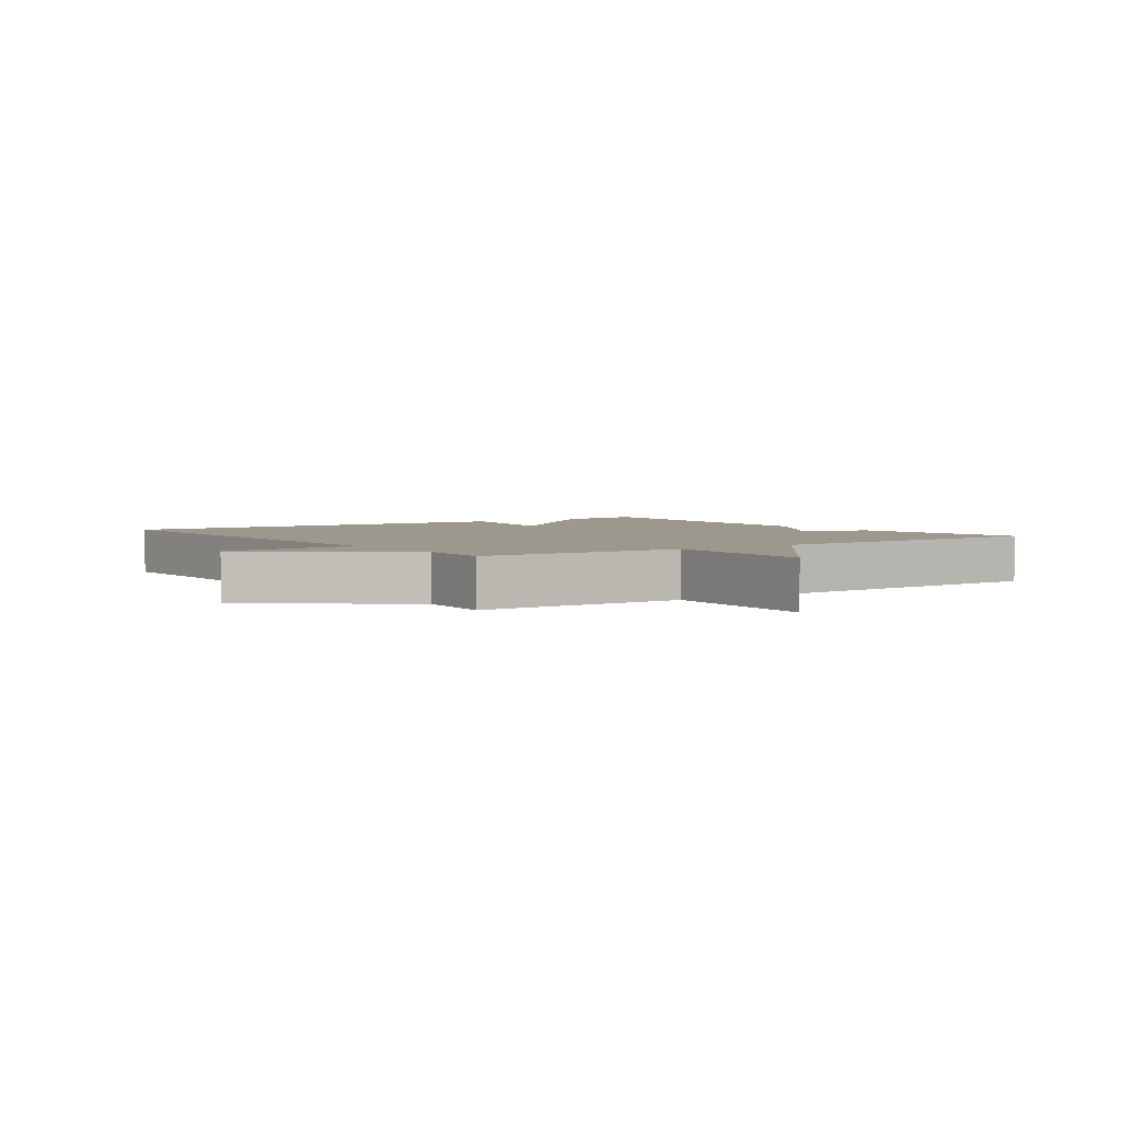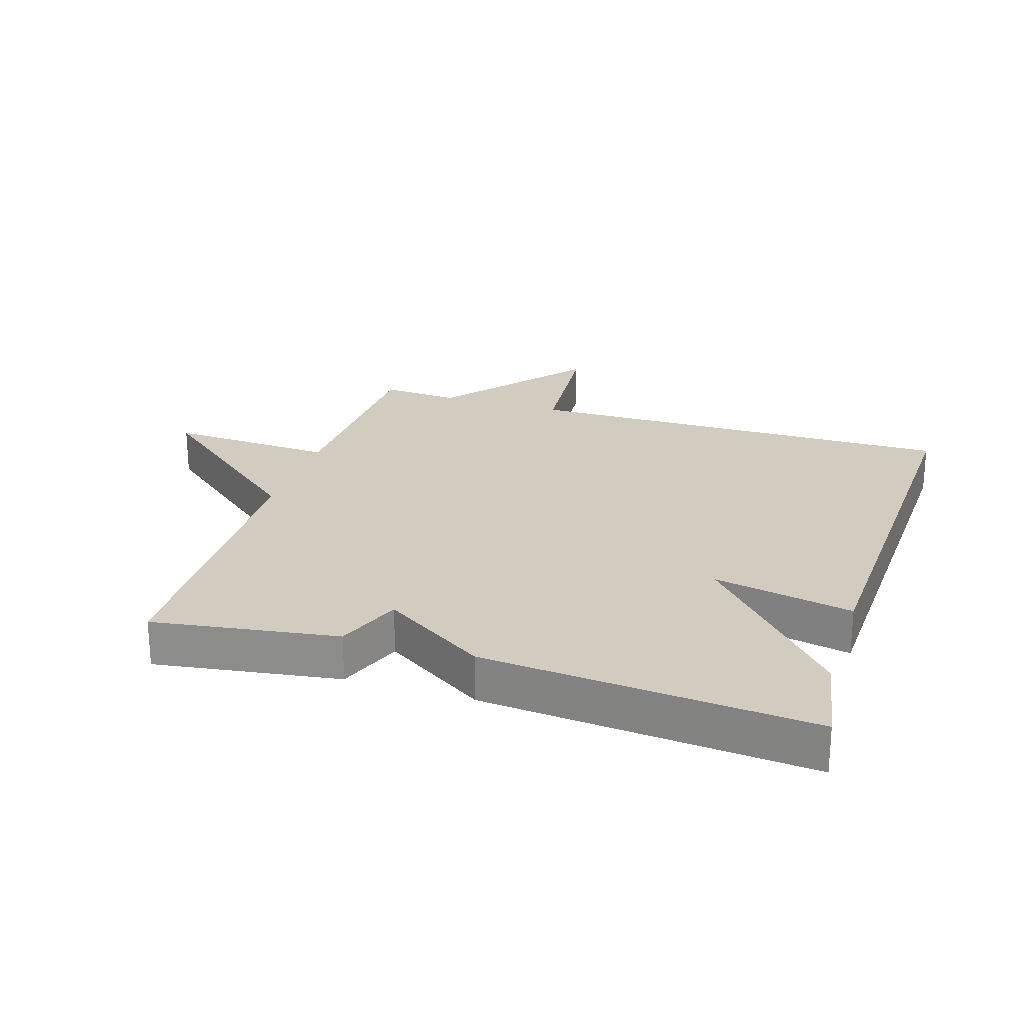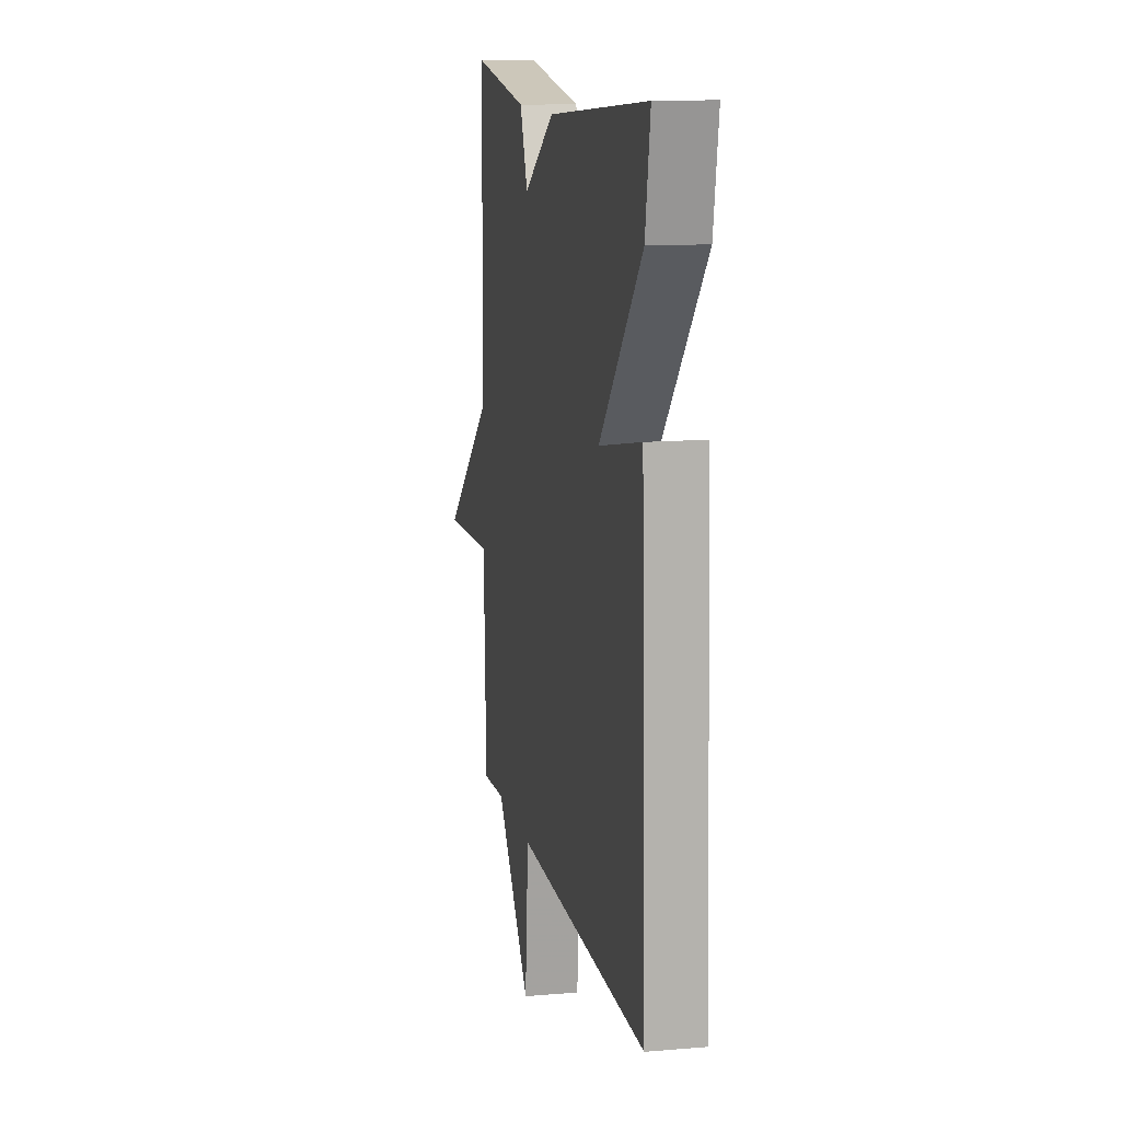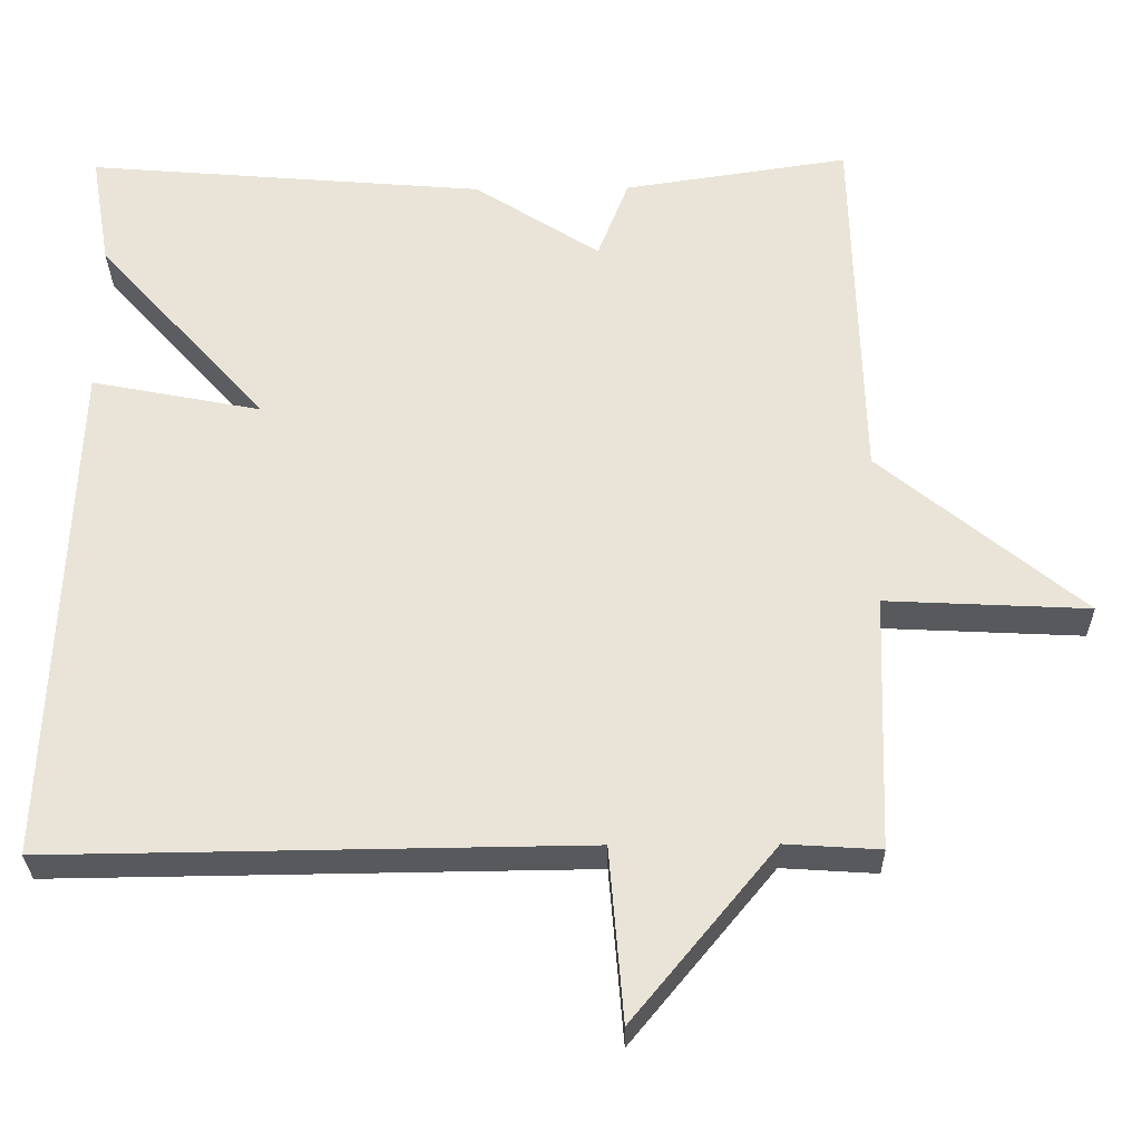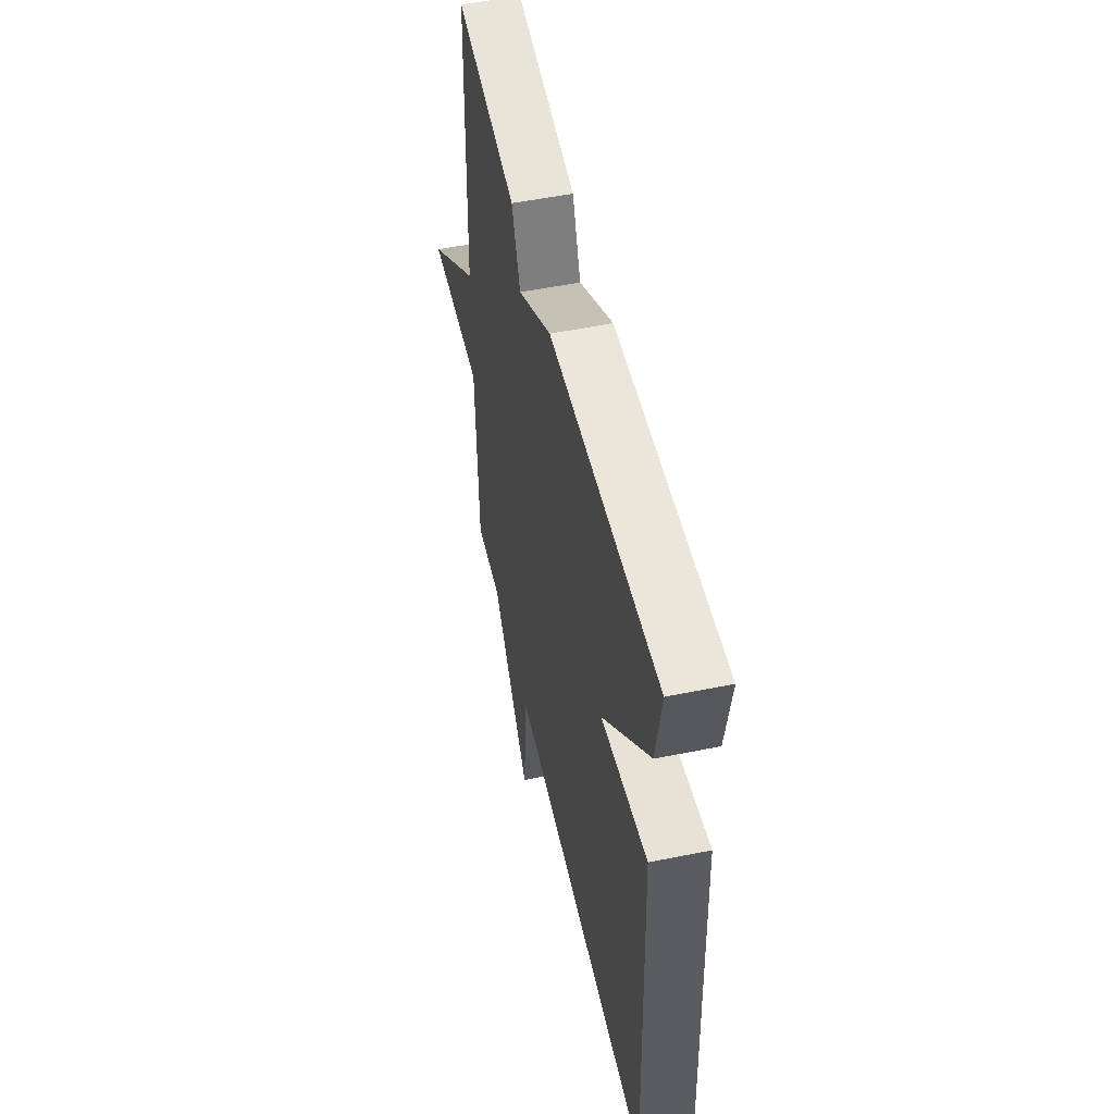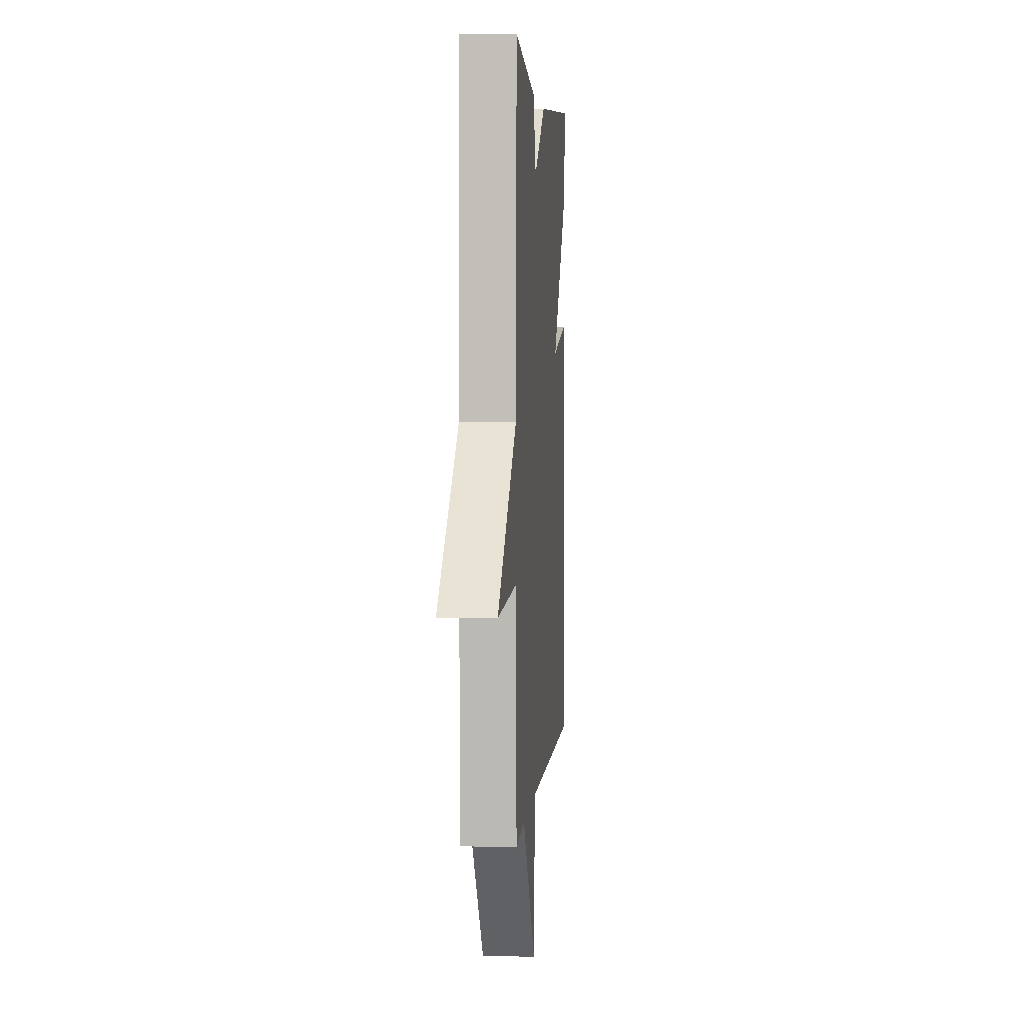
<metadata>
{"format":"obj","ext":"obj","renderer":"f3d","projection":"perspective","resolution":1024,"background":"white","views":[{"elev":3.2,"azim":-125.5,"up":"+Y"},{"elev":24.2,"azim":17.6,"up":"+Y"},{"elev":12.8,"azim":78.8,"up":"+Z"},{"elev":-29.5,"azim":-179.1,"up":"+Z"},{"elev":52.7,"azim":77.7,"up":"+Z"},{"elev":3.7,"azim":-85.4,"up":"+Z"}]}
</metadata>
<code>
v -0.5 0.07 -0.5
v -0.512 0.07 -0.172
v -0.771 0.07 -0.185
v -0.512 0.07 0.028
v -0.5 0.07 0.5
v -0.212 0.07 0.457
v -0.172 0.07 0.354
v -0.012 0.07 0.457
v 0.5 0.07 0.5
v 0.475 0.07 0.355
v 0.257 0.07 0.112
v 0.475 0.07 0.155
v 0.5 0.07 -0.5
v -0.179 0.07 -0.492
v -0.197 0.07 -0.713
v -0.379 0.07 -0.492
v -0.5 0 -0.5
v -0.512 0 -0.172
v -0.771 0 -0.185
v -0.512 0 0.028
v -0.5 0 0.5
v -0.212 0 0.457
v -0.172 0 0.354
v -0.012 0 0.457
v 0.5 0 0.5
v 0.475 0 0.355
v 0.257 0 0.112
v 0.475 0 0.155
v 0.5 0 -0.5
v -0.179 0 -0.492
v -0.197 0 -0.713
v -0.379 0 -0.492
f 14 15 16
f 11 12 13 14
f 11 14 16
f 16 1 2
f 11 16 2
f 10 11 2
f 9 10 2
f 8 9 2
f 7 8 2
f 6 7 2
f 5 6 2
f 4 5 2
f 2 3 4
f 32 31 30
f 30 29 28 27
f 32 30 27
f 18 17 32
f 18 32 27
f 18 27 26
f 18 26 25
f 18 25 24
f 18 24 23
f 18 23 22
f 18 22 21
f 18 21 20
f 20 19 18
f 1 17 18 2
f 2 18 19 3
f 3 19 20 4
f 4 20 21 5
f 5 21 22 6
f 6 22 23 7
f 7 23 24 8
f 8 24 25 9
f 9 25 26 10
f 10 26 27 11
f 11 27 28 12
f 12 28 29 13
f 13 29 30 14
f 14 30 31 15
f 15 31 32 16
f 16 32 17 1

</code>
